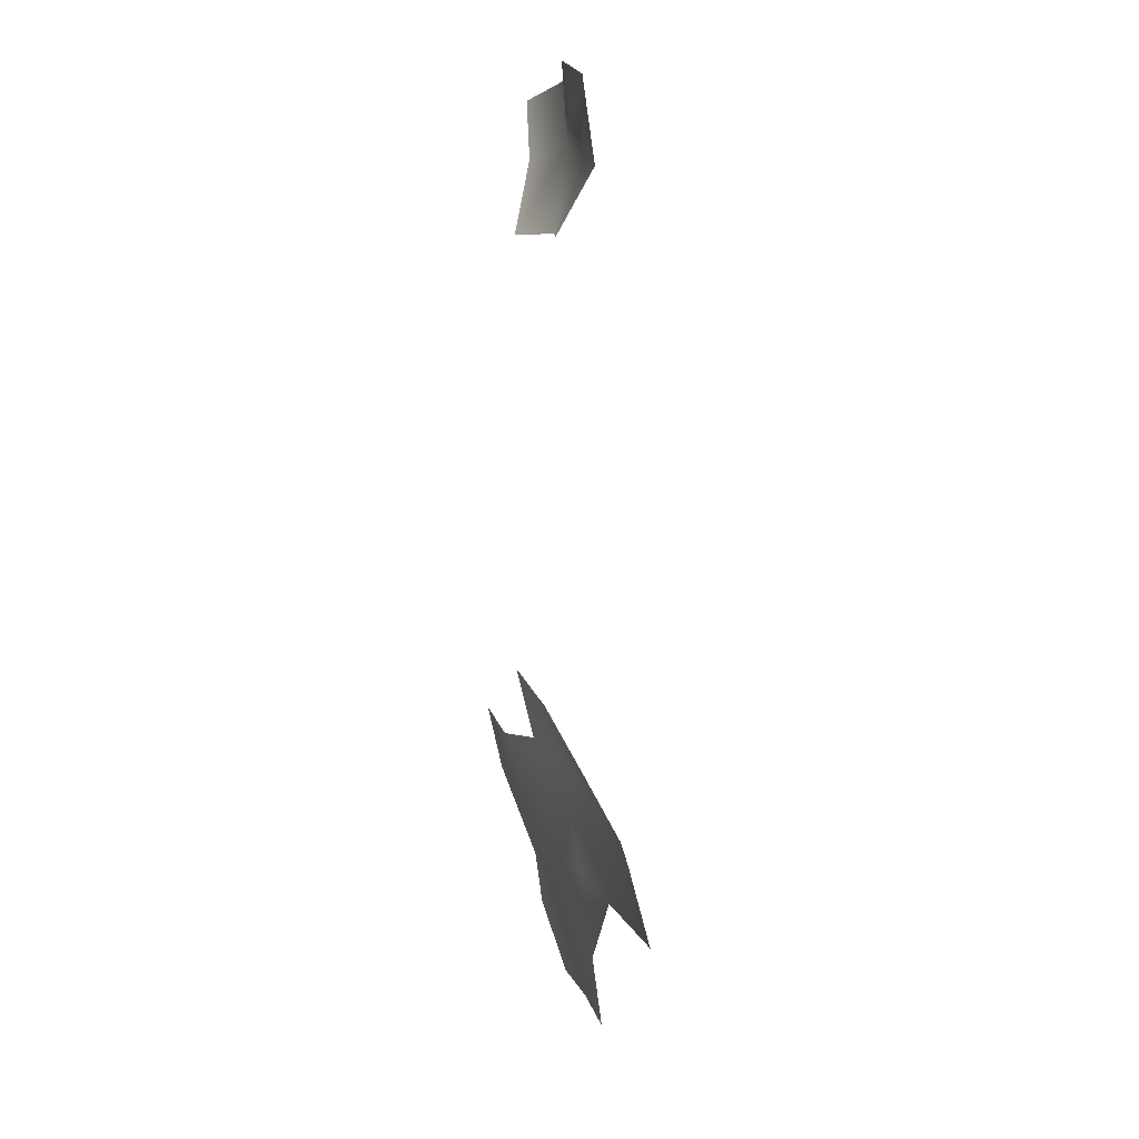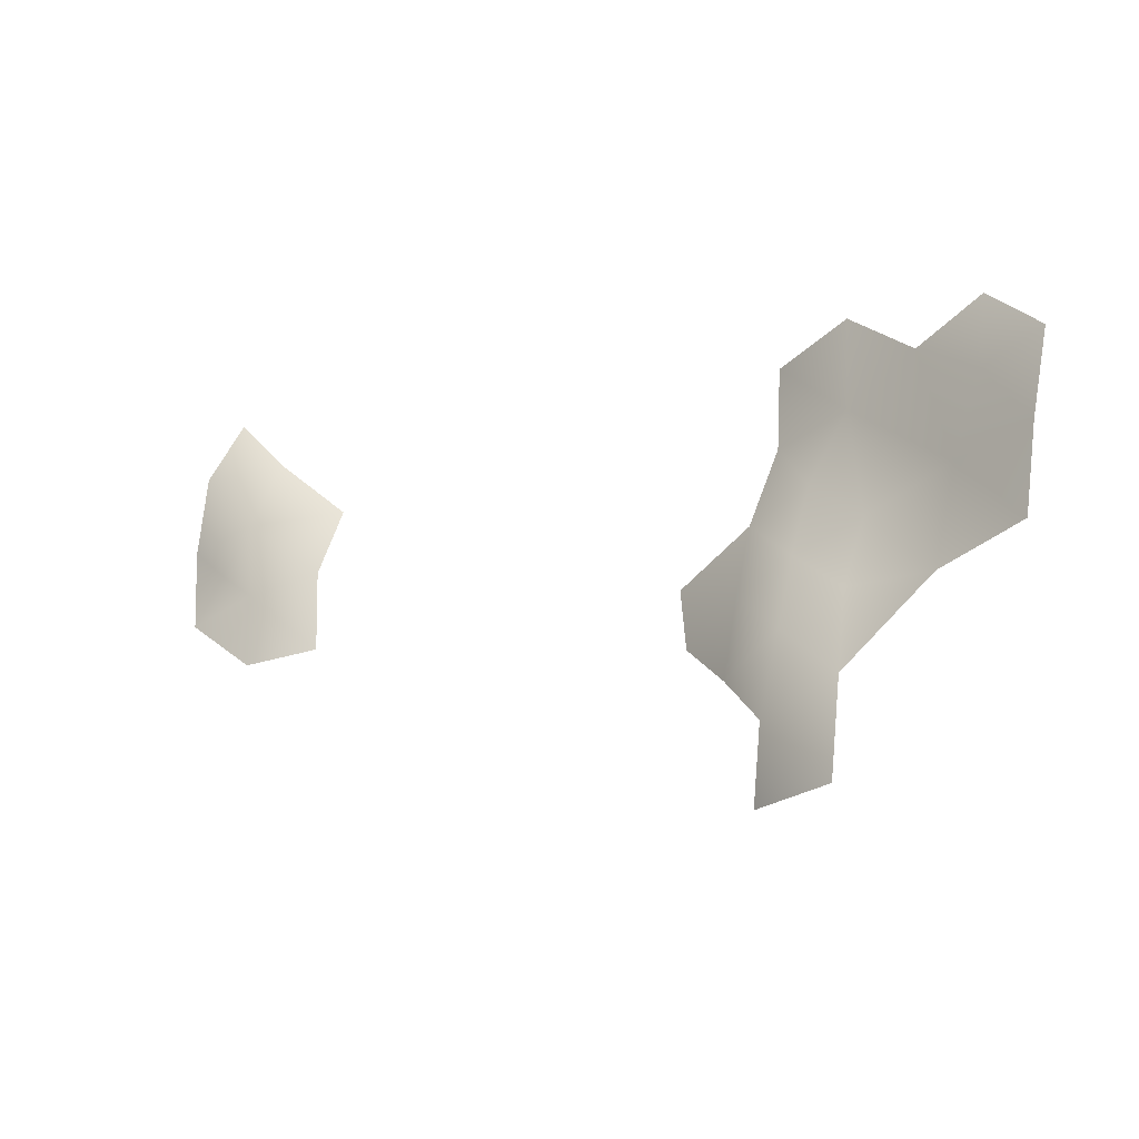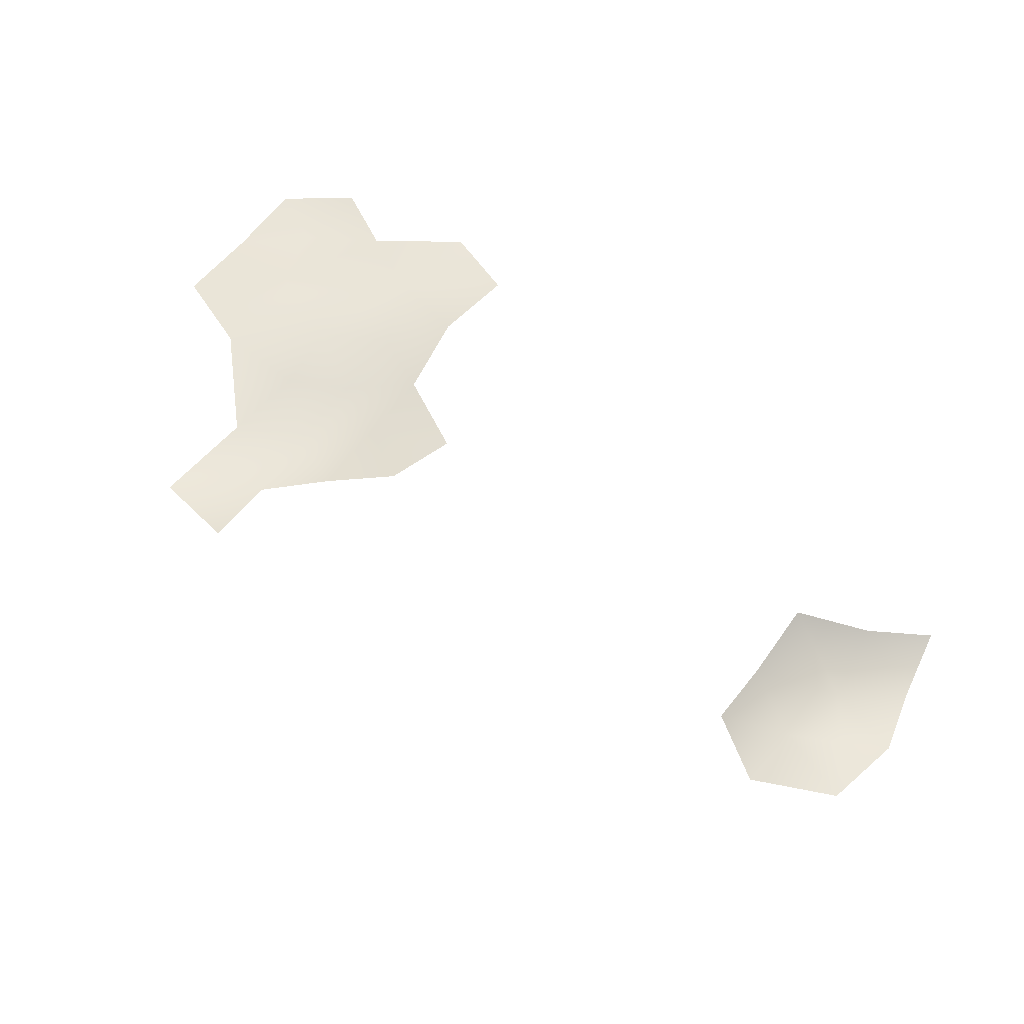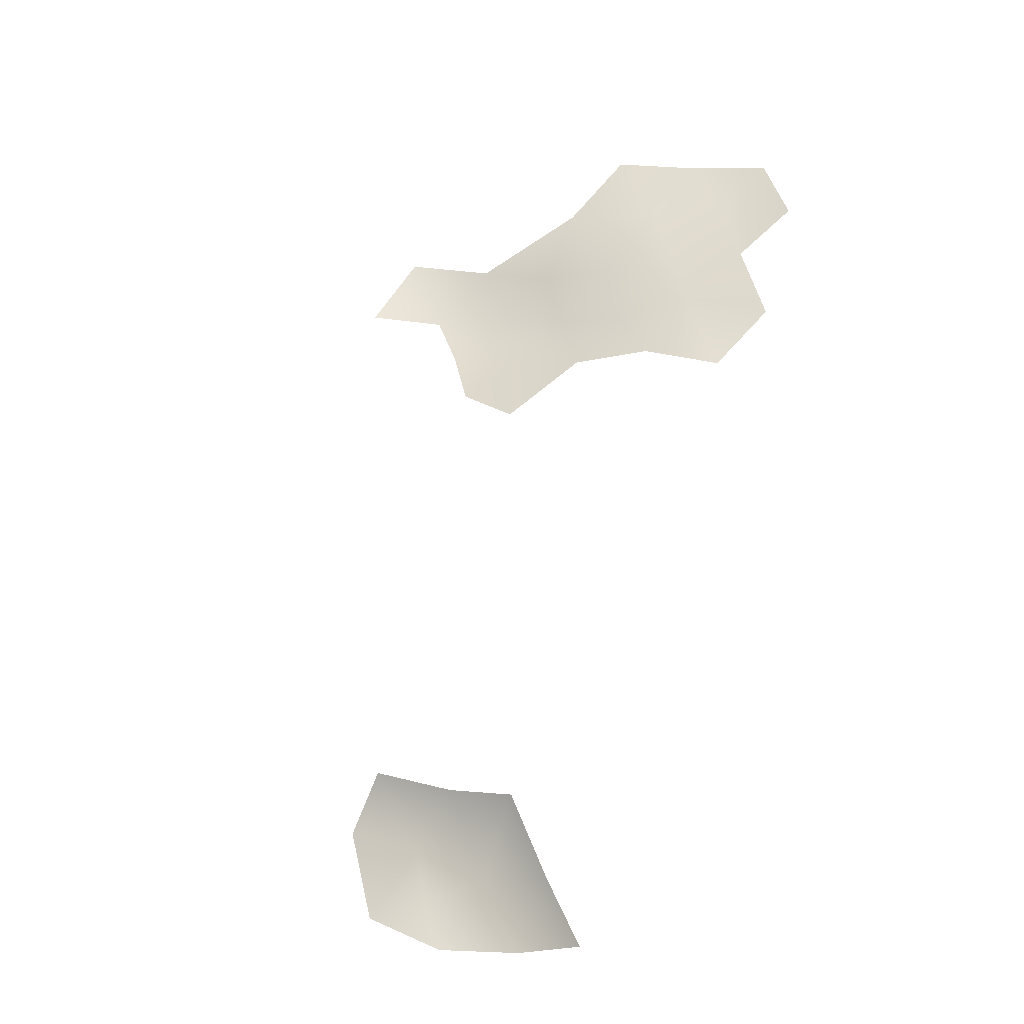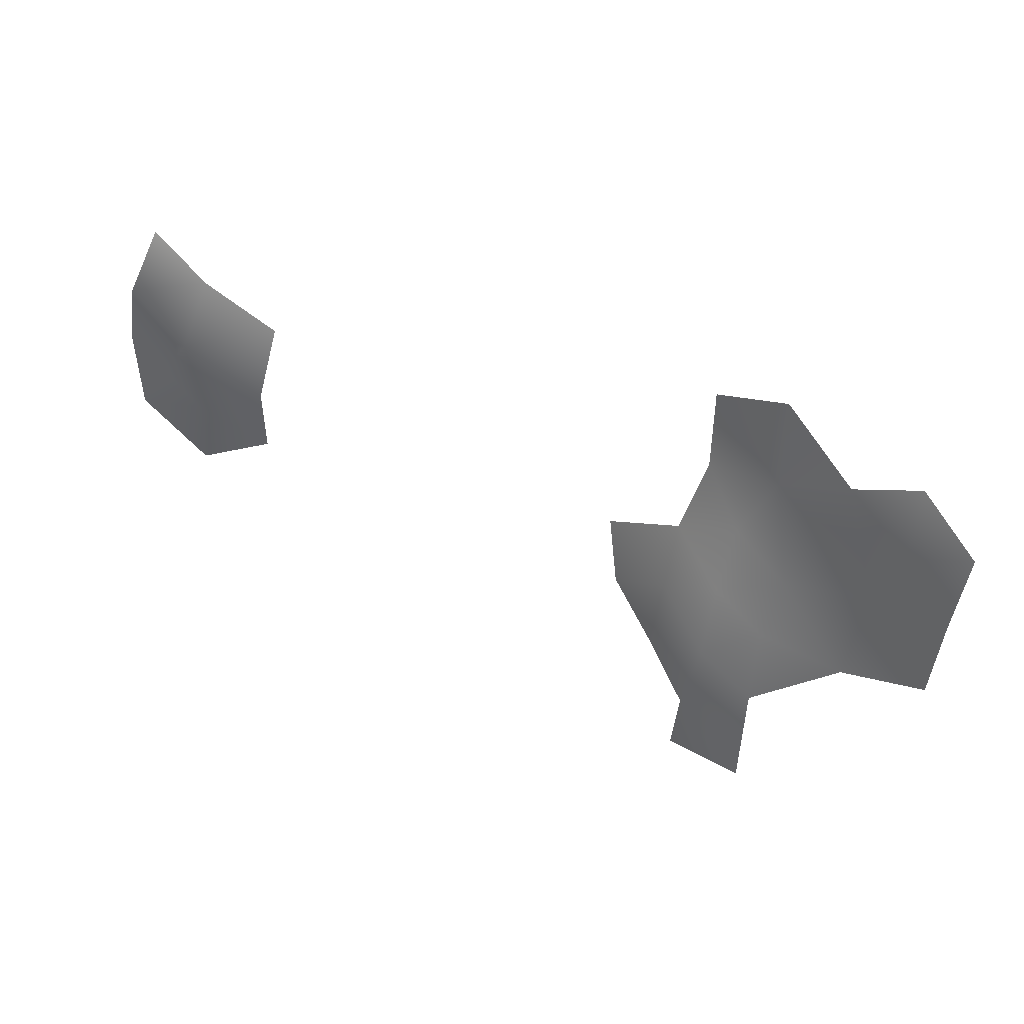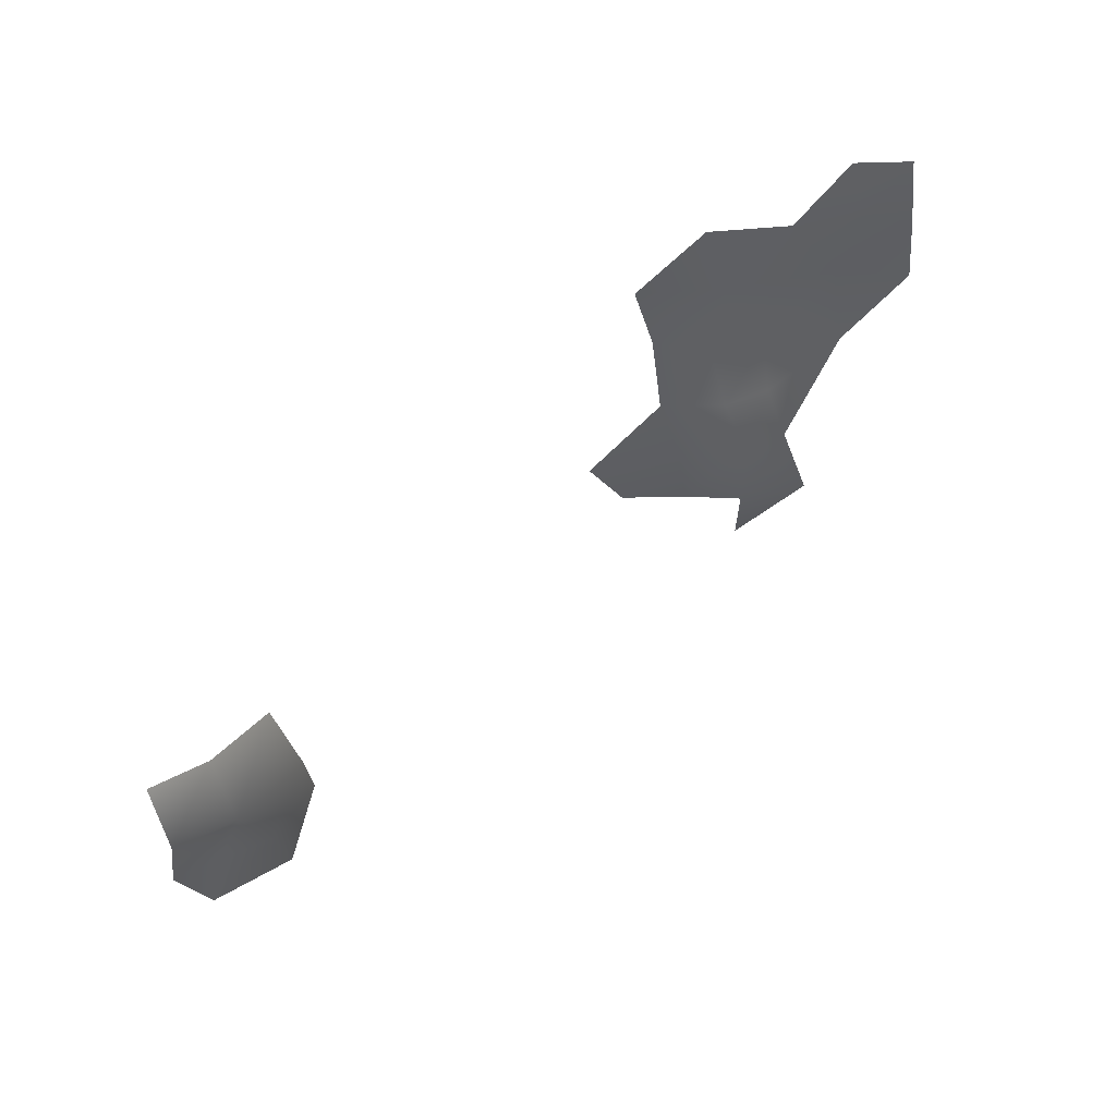
<metadata>
{"format":"obj","ext":"obj","renderer":"f3d","projection":"perspective","resolution":1024,"background":"white","views":[{"elev":-79.6,"azim":109.9,"up":"+Y"},{"elev":-5.9,"azim":-128.3,"up":"+Y"},{"elev":39.3,"azim":32.9,"up":"+Z"},{"elev":50.5,"azim":104.9,"up":"+Z"},{"elev":51.5,"azim":-133.9,"up":"+Y"},{"elev":69.5,"azim":155.8,"up":"+Y"}]}
</metadata>
<code>
v 221.4 832 -612.8
v 216.4 834.3 -611.6
v 226.7 831.5 -613.9
v 221.5 837.7 -611.1
v 216.6 839.3 -610.7
v 233.1 826.8 -616.4
v 233.3 831.4 -615.3
v 229.1 829.4 -616.2
v 229.5 824.7 -617.2
v 225.7 827 -615.3
v 224.6 821.5 -617
v 229.6 820.1 -617.6
v 237 828.7 -615.6
v 220.1 842.3 -610.6
v 220.8 846.6 -609.3
v 216.8 844.2 -609.5
v 224.7 844.1 -610.3
v 230 846.7 -610
v 228.9 841.4 -611.1
v 234.5 844.5 -610.8
v 233.7 839.8 -611.7
v 238.7 832.2 -614.5
v 230.3 837.3 -612.7
v 226.6 835.3 -612.4
v 229.9 833.4 -614.4
v 233.9 835.4 -613.7
v 268.1 844.2 -625.6
v 264.8 841.4 -624.7
v 268.3 840.5 -628
v 264.8 837.4 -627
v 269.1 836 -628.2
v 260.4 829.6 -624.8
v 263.2 828.6 -627.9
v 263.6 832.9 -627.5
v 260.5 834.2 -624.7
v 261.1 838.2 -622.5
v 267.9 831.2 -628.9
v 266.6 834.3 -627.8
f 24 3 25
f 8 25 3
f 14 15 16
f 23 24 25
f 26 25 7
f 26 23 25
f 21 23 26
f 37 38 34
f 7 6 13
f 19 23 21
f 9 8 10
f 31 38 37
f 9 11 12
f 31 30 38
f 31 29 30
f 16 5 14
f 29 28 30
f 29 27 28
f 30 34 38
f 10 11 9
f 14 17 15
f 7 25 8
f 2 1 4
f 2 4 5
f 10 8 3
f 4 14 5
f 6 8 9
f 6 7 8
f 37 34 33
f 7 22 26
f 7 13 22
f 20 18 19
f 20 19 21
f 18 17 19
f 32 33 34
f 32 34 35
f 24 1 3
f 36 30 28
f 35 34 30
f 35 30 36
f 4 1 24
f 19 24 23
f 4 17 14
f 10 3 1
f 19 17 4
f 19 4 24

</code>
